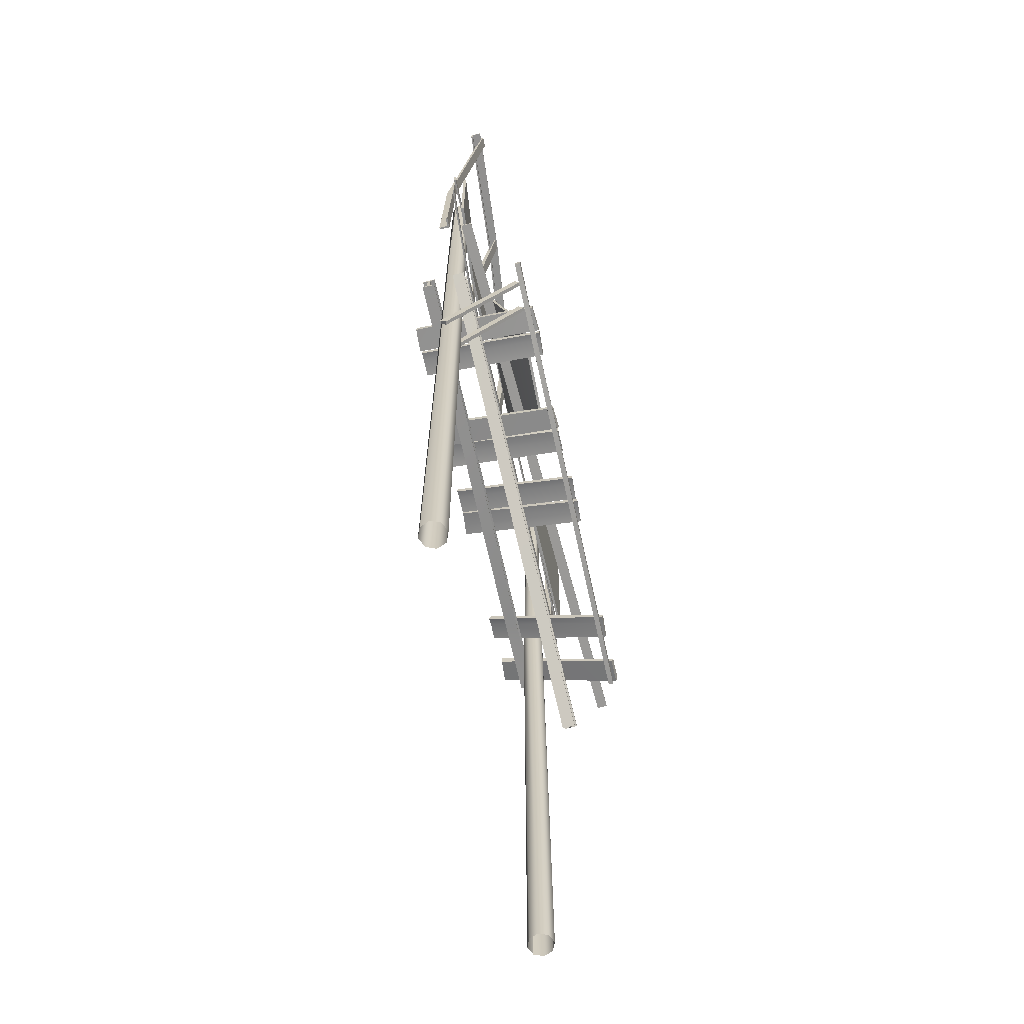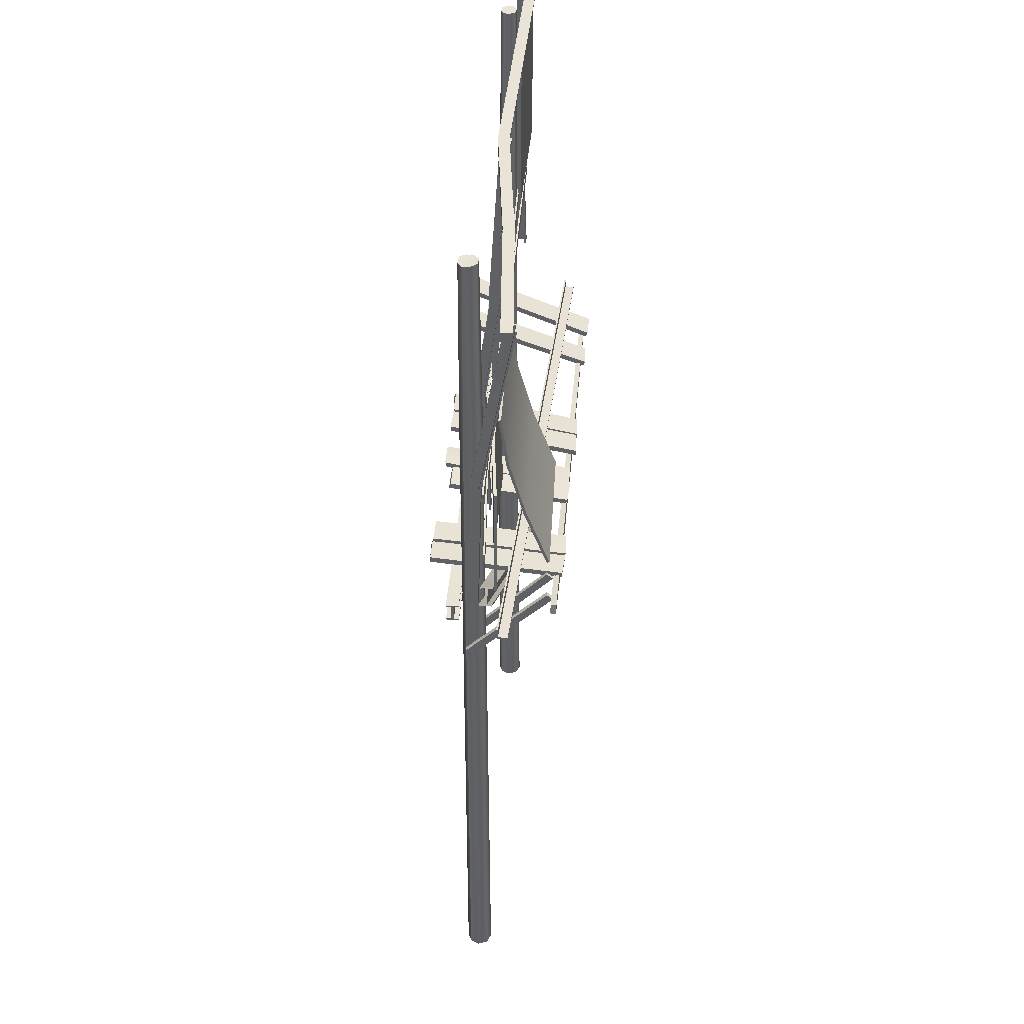
<metadata>
{"format":"obj","ext":"obj","renderer":"f3d","projection":"perspective","resolution":1024,"background":"white","views":[{"elev":-65.6,"azim":-77.5,"up":"+Y"},{"elev":43.1,"azim":-85.3,"up":"+Y"}]}
</metadata>
<code>
v  -29 72.93 -3.234
v  -29.55 72.88 -3.194
v  -29.6 73.7 -4.107
v  -29.04 73.74 -4.145
v  -29.42 86.26 7.352
v  -29.37 85.45 8.263
v  -28.81 85.48 8.218
v  -28.86 86.29 7.311
v  -33.24 73.23 -3.232
v  -33.79 73.18 -3.192
v  -33.85 74.02 -4.084
v  -33.27 74.06 -4.126
v  -33.67 86.29 7.666
v  -33.61 85.48 8.558
v  -33.06 85.51 8.52
v  -33.09 86.35 7.628
v  30.76 142.9 -4.224
v  32.22 143 -3.417
v  31.67 143 -4.126
v  29.96 143 -2.769
v  31.4 142.9 -1.963
v  32.12 143 -2.523
v  30.05 142.9 -3.665
v  30.52 142.9 -2.064
v  32.7 86.14 -2.945
v  32.55 86.14 -4.209
v  32.97 0.1824 -3.092
v  32.43 0.1824 -4.436
v  31.91 86.14 -1.932
v  32.43 0.1824 -1.75
v  31.1 0.1824 -1.19
v  30.64 86.14 -1.765
v  29.75 0.1824 -1.75
v  29.65 86.14 -2.544
v  29.48 86.14 -3.805
v  29.19 0.1824 -3.092
v  30.25 86.14 -4.821
v  29.75 0.1824 -4.436
v  31.52 86.14 -4.984
v  31.1 0.1824 -4.999
v  -32.19 142.4 -3.772
v  -30.28 142.7 -4.307
v  -31.34 142.5 -4.436
v  -29.75 142.6 -2.412
v  -29.62 142.6 -3.47
v  -30.58 142.7 -1.753
v  -31.64 142.6 -1.878
v  -32.31 142.6 -2.714
v  -32.58 112.5 -2.956
v  -32.19 112.5 -4.133
v  -32.97 -0.1805 -4.462
v  -33.55 -0.1805 -3.092
v  -32 112.5 -1.86
v  -30.82 112.5 -1.485
v  -32.97 -0.1805 -1.725
v  -31.6 -0.1805 -1.16
v  -29.72 112.5 -2.055
v  -30.24 -0.1805 -1.725
v  -29.34 112.5 -3.23
v  -29.65 -0.1805 -3.092
v  -29.92 112.5 -4.326
v  -31.1 112.5 -4.704
v  -30.24 -0.1805 -4.462
v  -31.6 -0.1805 -5.029
v  -0.2891 81.76 9.208
v  -0.2853 81.7 8.399
v  37.48 78.7 8.369
v  37.48 78.67 9.117
v  -24.87 83.57 9.223
v  -25.16 83.51 8.414
v  -36.63 85.63 9.17
v  -36.63 85.69 8.354
v  0.2013 83.24 8.346
v  37.63 80.21 8.414
v  -25.28 85.02 8.308
v  -36.36 87.2 8.399
v  0.1975 83.3 9.162
v  37.63 80.18 9.162
v  -24.99 85.08 9.125
v  -36.36 87.17 9.215
v  34.15 87.95 -9.591
v  34.06 80.28 9.616
v  34.06 81.09 9.918
v  34.06 88.89 -9.508
v  37.96 80.28 9.616
v  37.87 88.11 -9.901
v  37.96 88.8 -9.553
v  37.96 81.09 9.918
v  29.46 80.67 9.435
v  26.85 80.76 9.608
v  26.76 88.2 -9.863
v  29.45 88.05 -9.931
v  25.53 88.05 -9.931
v  25.65 80.73 9.669
v  26.76 88.83 -9.538
v  26.88 81.48 9.79
v  29.57 81.39 9.623
v  29.45 88.68 -9.614
v  25.65 81.58 9.888
v  25.53 88.83 -9.538
v  8.451 82.97 9.616
v  6.878 83.12 9.707
v  6.795 87.02 -9.863
v  8.451 86.99 -10.01
v  4.732 82.97 9.828
v  4.539 86.87 -9.674
v  6.878 83.78 9.707
v  8.451 83.66 9.616
v  8.451 87.74 -9.674
v  6.795 87.83 -9.674
v  4.732 83.84 9.828
v  4.539 87.74 -9.674
v  1.689 83.3 9.76
v  1.603 87.02 -9.674
v  4.29 86.87 -9.674
v  4.305 83.15 9.616
v  0.4989 83.15 9.828
v  0.3798 86.87 -9.674
v  1.722 84.02 9.76
v  4.41 83.9 9.616
v  4.29 87.56 -9.674
v  1.603 87.74 -9.674
v  0.4989 84.02 9.828
v  0.3798 87.74 -9.674
v  -4.286 83.75 9.261
v  -6.251 83.87 9.261
v  -6.247 87.08 -9.523
v  -4.157 86.87 -9.674
v  -7.963 83.75 9.261
v  -8.069 86.9 -9.387
v  -6.308 84.66 9.261
v  -4.286 84.63 9.261
v  -4.157 87.59 -9.674
v  -6.247 87.8 -9.674
v  -8.069 84.63 9.261
v  -8.069 87.77 -9.674
v  -12.15 87.17 -8.419
v  -12.15 86.32 -8.676
v  -11.86 84.24 9.049
v  -11.86 84.96 9.268
v  -8.235 84.18 9.223
v  -8.235 86.32 -8.676
v  -8.235 87.17 -8.419
v  -8.235 85.02 9.472
v  -20.85 85.2 9.51
v  -23.48 85.35 9.669
v  -23.55 86.99 -9.704
v  -20.86 86.84 -9.719
v  -24.66 85.2 9.722
v  -24.78 86.84 -9.719
v  -23.55 87.68 -9.644
v  -23.43 86.08 9.729
v  -20.76 85.96 9.578
v  -20.86 87.53 -9.659
v  -24.66 86.08 9.797
v  -24.78 87.71 -9.644
v  -29.01 85.54 9.51
v  -28.98 86.32 9.556
v  -28.84 87.83 -9.644
v  -28.87 86.96 -9.704
v  -25.11 85.23 9.714
v  -25.19 86.84 -9.886
v  -25.17 87.53 -9.704
v  -25.08 86.11 9.775
o Wood
g Wood
f 1 2 3 4
f 5 6 7 8
f 7 6 2 1
f 7 1 4 8
f 8 4 3 5
f 2 6 5 3
f 9 10 11 12
f 13 14 15 16
f 15 14 10 9
f 15 9 12 16
f 16 12 11 13
f 10 14 13 11
f 17 18 19
f 20 18 17
f 18 20 21
f 18 21 22
f 20 17 23
f 21 20 24
f 25 26 19 18
f 27 28 26 25
f 29 25 18 22
f 30 27 25 29
f 31 30 29 32
f 33 31 32 34
f 35 36 33 34
f 32 29 22 21
f 34 32 21 24
f 20 35 34 24
f 37 38 36 35
f 37 39 40 38
f 39 26 28 40
f 37 35 20 23
f 39 37 23 17
f 19 26 39 17
f 41 42 43
f 41 44 42
f 42 44 45
f 44 41 46
f 41 47 46
f 47 41 48
f 49 50 51 52
f 49 48 41 50
f 47 48 49 53
f 46 47 53 54
f 53 49 52 55
f 54 53 55 56
f 57 54 56 58
f 46 54 57 44
f 59 57 58 60
f 45 44 57 59
f 42 45 59 61
f 61 62 43 42
f 50 41 43 62
f 61 59 60 63
f 64 62 61 63
f 51 50 62 64
f 65 66 67 68
f 69 70 66 65
f 71 72 70 69
f 67 66 73 74
f 66 70 75 73
f 72 76 75 70
f 77 78 74 73
f 73 75 79 77
f 75 76 80 79
f 77 65 68 78
f 79 69 65 77
f 79 80 71 69
f 72 71 80 76
f 78 68 67 74
f 81 82 83 84
f 85 86 87 88
f 85 82 81 86
f 83 88 87 84
f 89 90 91 92
f 93 91 90 94
f 95 96 97 98
f 99 96 95 100
f 93 94 99 100
f 98 97 89 92
f 101 102 103 104
f 102 105 106 103
f 107 108 109 110
f 111 107 110 112
f 106 105 111 112
f 109 108 101 104
f 113 114 115 116
f 113 117 118 114
f 119 120 121 122
f 123 119 122 124
f 118 117 123 124
f 115 121 120 116
f 125 126 127 128
f 126 129 130 127
f 131 132 133 134
f 135 131 134 136
f 135 136 130 129
f 128 133 132 125
f 137 138 139 140
f 141 142 143 144
f 142 141 139 138
f 140 144 143 137
f 145 146 147 148
f 149 150 147 146
f 151 152 153 154
f 155 152 151 156
f 150 149 155 156
f 145 148 154 153
f 157 158 159 160
f 161 162 163 164
f 161 157 160 162
f 158 164 163 159
v  42.74 106.8 -1.206
v  -29.28 103.8 -1.019
v  -29.36 103.8 -1.263
v  42.74 106.8 -1.452
v  -45.67 104 0.0579
v  -45.67 104 -0.1879
v  -29.42 105.3 -1.269
v  42.68 108.3 -1.458
v  -45.7 105.5 -0.1937
v  -29.34 105.3 -1.025
v  42.71 108.3 -1.212
v  -45.7 105.5 0.052
v  -35.24 88.92 0.1343
v  -28.42 84.18 0.6083
v  -28.36 84.45 -1.244
v  -35.21 88.8 -1.718
v  19.89 52.26 3.752
v  20.21 51.95 1.919
v  26.41 47.8 4.204
v  26.61 47.89 2.361
v  26.4 47.66 3.078
v  26.46 47.66 2.35
v  26.38 47.66 3.471
v  25.06 45.69 3.38
v  25.1 45.69 2.987
v  24.82 45.4 4.094
v  24.96 45.41 2.248
v  25.11 45.64 2.258
v  26.27 47.58 4.193
v  24.97 45.62 4.106
v  18.53 50.09 1.802
v  18.38 50.15 2.522
v  -29.99 82.33 -0.6261
v  -30.05 82.33 -1.36
v  -36.63 86.75 -1.086
v  -36.57 86.75 -1.814
v  19.71 52.05 3.739
v  19.88 51.98 3.019
v  -28.59 83.96 0.5965
v  -28.51 84.15 -0.1284
v  -35.36 88.71 -0.6034
v  -35.39 88.71 0.1239
v  18.35 49.88 1.79
v  -30.22 82.12 -1.373
v  -36.72 86.5 -1.824
v  19.96 51.94 2.632
v  -28.51 84.18 -0.5236
v  -35.33 88.71 -0.996
v  18.29 50.2 2.909
v  -29.99 82.3 -0.2312
v  -36.66 86.75 -0.6937
v  -30.14 82.03 0.4888
v  -36.81 86.56 0.0253
v  17.96 50.06 3.618
v  -29.96 82.24 0.5006
v  -36.66 86.78 0.0357
v  18.14 50.26 3.63
v  -28.54 84.24 -1.255
v  -35.36 88.59 -1.729
v  20.03 51.75 1.906
v  -44.01 87.95 1.544
v  -43.92 89.22 1.538
v  -43.92 89.22 1.292
v  -44.01 87.68 1.3
v  -44.07 87.95 2.896
v  -44.07 87.71 2.898
v  44.01 83.15 5.534
v  43.95 83.15 6.883
v  43.95 82.91 6.887
v  44.01 82.88 5.289
v  44.1 84.42 5.527
v  44.1 84.42 5.281
v  27.41 117.2 -1.2
v  -44.79 115.4 -0.3963
v  -44.79 115.4 -0.1503
v  27.35 117.2 -0.9535
v  43.73 116.9 -1.162
v  43.73 116.9 -1.408
v  27.47 115.7 -1.2
v  -44.73 113.9 -0.3963
v  43.77 115.3 -1.408
v  27.39 115.7 -0.9535
v  -44.73 113.9 -0.1503
v  43.77 115.3 -1.162
v  42.65 141.9 -1.155
v  42.37 141.9 -1.401
v  41.1 141.9 -1.401
v  41.1 141.9 -1.155
v  42.65 141.9 -2.754
v  42.37 141.9 -2.754
v  42.37 93.82 -1.401
v  42.37 93.82 -2.754
v  42.65 93.82 -2.754
v  42.65 93.82 -1.155
v  41.1 93.82 -1.155
v  41.1 93.82 -1.401
v  40.89 114.9 -1.754
v  40.89 114.9 -2
v  42.43 114.9 -1.754
v  42.43 114.9 -3.353
v  42.19 114.9 -3.353
v  42.19 114.9 -2
v  -23.07 141.9 2.061
v  -23.31 141.9 1.814
v  -24.6 141.9 1.814
v  -24.6 141.9 2.061
v  -23.07 141.9 0.4605
v  -23.31 141.9 0.4605
v  -23.07 93.82 -2.754
v  -23.07 93.82 -1.155
v  -23.31 93.82 -1.401
v  -23.31 93.82 -2.754
v  -24.6 93.82 -1.155
v  -24.6 93.82 -1.401
v  -24.81 114.9 -2
v  -24.81 114.9 -1.754
v  -23.27 114.9 -1.754
v  -23.27 114.9 -3.353
v  -23.52 114.9 -3.353
v  -23.52 114.9 -2
v  -2.94 141.9 0.0083
v  -1.405 141.9 0.0083
v  -1.659 141.9 -0.2375
v  -2.94 141.9 -0.2375
v  -1.405 141.9 -1.592
v  -1.659 141.9 -1.592
v  -1.405 93.82 -1.155
v  -1.659 93.82 -1.401
v  -1.659 93.82 -2.754
v  -1.405 93.82 -2.754
v  -2.94 93.82 -1.155
v  -2.94 93.82 -1.401
v  -3.144 114.9 -2
v  -3.144 114.9 -1.754
v  -1.609 114.9 -1.754
v  -1.609 114.9 -3.353
v  -1.863 114.9 -3.353
v  -1.863 114.9 -2
v  -42.47 141.9 4.128
v  -42.74 141.9 3.883
v  -44.01 141.9 3.883
v  -44.01 141.9 4.128
v  -42.47 141.9 2.53
v  -42.74 141.9 2.53
v  -42.47 93.82 -2.786
v  -42.47 93.82 -1.185
v  -42.74 93.82 -1.431
v  -42.74 93.82 -2.786
v  -44.01 93.82 -1.185
v  -44.01 93.82 -1.431
v  -43.64 114.9 -0.8567
v  -43.64 114.9 -0.6105
v  -42.1 114.9 -0.6105
v  -42.1 114.9 -2.21
v  -42.37 114.9 -2.21
v  -42.37 114.9 -0.8567
v  -2.186 140.7 -1.844
v  -2.166 142.3 -1.843
v  43.46 142.4 -1.117
v  43.46 140.9 -1.117
v  -23.27 140.7 0.5861
v  -23.19 142.3 0.5852
v  -44.82 142.3 2.144
v  -44.82 140.8 2.144
v  -2.2 142.3 -0.248
v  43.46 142.4 0.4831
v  -23.61 142.3 2.188
v  -44.82 142.3 3.745
v  -2.203 142.1 -0.2482
v  43.46 142.2 0.4831
v  -23.63 142 2.188
v  -44.82 142.1 3.745
v  -2.174 142.1 -1.598
v  43.46 142.2 -0.8708
v  -23.27 142 0.8318
v  -44.82 142.1 2.39
v  -2.191 140.7 -1.598
v  43.46 140.9 -0.8708
v  -23.33 140.7 0.8323
v  -44.82 140.8 2.39
v  -3.127 102.9 1.158
v  -3.143 102.8 0.7633
v  -2.767 110.9 -0.5021
v  -2.753 111 -0.0972
v  -3.494 94.3 3.601
v  -3.511 94.18 3.212
v  -3.874 85.29 6.577
v  -3.857 85.38 6.974
v  -26.74 95.6 4.155
v  -26.76 95.48 3.767
v  -27.12 86.38 7.19
v  -27.11 86.5 7.587
v  -26.36 104.5 1.637
v  -26.38 104.4 1.242
v  -26 112.2 0.5266
v  -26.02 112.1 0.1216
v  43.01 141.5 -0.3363
v  42.95 114.7 -0.4249
v  42.95 114.7 -0.7929
v  43.01 141.5 -0.7045
v  21.83 141.7 -0.4846
v  21.83 141.7 -0.8529
v  21.71 115.1 -0.9426
v  21.69 115.1 -0.5741
v  -33.24 114.8 0.2902
v  -20.95 114.7 0.0054
v  -21.01 114.7 -0.4067
v  -33.42 114.8 -0.1055
v  -44.19 114.8 1.115
v  -44.13 114.8 1.528
v  -44.25 97.3 1.124
v  -32.34 97.3 -0.0008
v  -21.1 97.3 -0.1191
v  -32.16 97.3 0.3946
v  -21.04 97.27 0.2927
v  -44.19 97.3 1.535
v  -36.75 86.05 -6.586
v  -36.75 86.2 -4.734
v  -28.41 86.02 -4.734
v  -28.62 86.2 -6.586
v  25.25 86.2 -6.862
v  24.99 86.2 -5.014
v  29.57 86.2 -5.014
v  29.9 86.05 -6.862
v  37.48 86.2 -6.862
v  37.48 86.11 -5.014
v  37.48 85.93 -6.136
v  37.48 85.93 -6.862
v  37.48 85.93 -5.74
v  37.48 83.57 -6.136
v  37.48 83.57 -5.74
v  37.48 83.21 -5.014
v  37.48 83.24 -6.862
v  37.48 83.51 -6.862
v  37.48 85.84 -5.014
v  37.48 83.48 -5.014
v  29.54 83.57 -6.862
v  29.4 83.57 -6.136
v  25.4 83.66 -6.862
v  25.31 83.57 -6.136
v  -28.77 83.57 -5.857
v  -28.86 83.51 -6.586
v  -36.75 83.57 -6.586
v  -36.75 83.57 -5.857
v  29.54 85.93 -5.014
v  29.66 85.93 -5.74
v  25 85.93 -5.014
v  25.11 85.93 -5.74
v  -28.44 85.75 -4.734
v  -28.53 85.93 -5.464
v  -36.75 85.93 -4.734
v  -36.75 85.93 -5.464
v  29.49 83.3 -6.862
v  25.41 83.39 -6.862
v  -28.89 83.24 -6.586
v  -36.75 83.3 -6.586
v  29.74 85.93 -6.136
v  25.16 85.93 -6.136
v  -28.56 85.93 -5.857
v  -36.75 85.93 -5.857
v  29.34 83.57 -5.74
v  25.25 83.57 -5.74
v  -28.72 83.57 -5.464
v  -36.75 83.57 -5.464
v  -28.68 83.3 -4.734
v  -36.75 83.36 -4.734
v  25.17 83.18 -5.014
v  29.18 83.3 -5.014
v  -36.75 83.63 -4.734
v  -28.65 83.57 -4.734
v  25.16 83.42 -5.014
v  29.21 83.57 -5.014
v  -36.75 85.78 -6.586
v  -28.65 85.93 -6.586
v  25.26 85.93 -6.862
v  29.87 85.78 -6.862
v  34.06 88.89 -9.508
v  37.96 88.8 -9.553
v  37.87 88.11 -9.901
v  34.15 87.95 -9.591
v  34.06 81.09 9.918
v  34.06 80.28 9.616
v  37.96 80.28 9.616
v  37.96 81.09 9.918
v  29.57 81.39 9.623
v  26.88 81.48 9.79
v  26.85 80.76 9.608
v  29.46 80.67 9.435
v  25.65 81.58 9.888
v  25.65 80.73 9.669
v  29.45 88.05 -9.931
v  26.76 88.2 -9.863
v  26.76 88.83 -9.538
v  29.45 88.68 -9.614
v  25.53 88.05 -9.931
v  25.53 88.83 -9.538
v  6.878 83.12 9.707
v  8.451 82.97 9.616
v  8.451 83.66 9.616
v  6.878 83.78 9.707
v  4.732 83.84 9.828
v  4.732 82.97 9.828
v  8.451 86.99 -10.01
v  6.795 87.02 -9.863
v  6.795 87.83 -9.674
v  8.451 87.74 -9.674
v  4.539 86.87 -9.674
v  4.539 87.74 -9.674
v  4.41 83.9 9.616
v  1.722 84.02 9.76
v  1.689 83.3 9.76
v  4.305 83.15 9.616
v  0.4989 84.02 9.828
v  0.4989 83.15 9.828
v  1.603 87.74 -9.674
v  4.29 87.56 -9.674
v  4.29 86.87 -9.674
v  1.603 87.02 -9.674
v  0.3798 87.74 -9.674
v  0.3798 86.87 -9.674
v  -6.308 84.66 9.261
v  -6.251 83.87 9.261
v  -4.286 83.75 9.261
v  -4.286 84.63 9.261
v  -8.069 84.63 9.261
v  -7.963 83.75 9.261
v  -4.157 86.87 -9.674
v  -6.247 87.08 -9.523
v  -6.247 87.8 -9.674
v  -4.157 87.59 -9.674
v  -8.069 87.77 -9.674
v  -8.069 86.9 -9.387
v  -12.15 87.17 -8.419
v  -8.235 87.17 -8.419
v  -8.235 86.32 -8.676
v  -12.15 86.32 -8.676
v  -11.86 84.96 9.268
v  -11.86 84.24 9.049
v  -8.235 84.18 9.223
v  -8.235 85.02 9.472
v  -23.48 85.35 9.669
v  -20.85 85.2 9.51
v  -20.76 85.96 9.578
v  -23.43 86.08 9.729
v  -24.66 86.08 9.797
v  -24.66 85.2 9.722
v  -20.86 86.84 -9.719
v  -23.55 86.99 -9.704
v  -23.55 87.68 -9.644
v  -20.86 87.53 -9.659
v  -24.78 86.84 -9.719
v  -24.78 87.71 -9.644
v  -25.19 86.84 -9.886
v  -28.87 86.96 -9.704
v  -28.84 87.83 -9.644
v  -25.17 87.53 -9.704
v  -29.01 85.54 9.51
v  -25.11 85.23 9.714
v  -25.08 86.11 9.775
v  -28.98 86.32 9.556
o Base
g Base
f 165 166 167 168
f 167 166 169 170
f 167 171 172 168
f 173 171 167 170
f 171 174 175 172
f 174 171 173 176
f 175 174 166 165
f 176 169 166 174
f 168 172 175 165
f 176 173 170 169
f 177 178 179 180
f 181 182 179 178
f 183 184 182 181
f 185 186 184
f 184 183 187 185
f 185 187 188 189
f 189 188 190 191
f 192 189 191
f 193 187 183
f 190 188 194
f 195 196 189 192
f 197 196 195 198
f 199 197 198 200
f 187 193 201 202
f 203 204 202 201
f 205 204 203 206
f 191 207 195 192
f 195 207 208 198
f 200 198 208 209
f 181 201 193 183
f 201 181 178 203
f 203 178 177 206
f 189 196 210 185
f 197 211 210 196
f 212 211 197 199
f 187 202 213 188
f 214 213 202 204
f 204 205 215 214
f 208 216 217 209
f 207 218 216 208
f 207 191 190 218
f 219 214 215 220
f 219 221 213 214
f 194 188 213 221
f 222 211 212 223
f 210 211 222 224
f 185 210 224 186
f 220 217 216 219
f 221 219 216 218
f 190 194 221 218
f 222 223 180 179
f 179 182 224 222
f 224 182 184 186
f 209 199 200
f 199 209 217 215
f 212 199 215 205
f 212 205 177 180
f 212 180 223
f 215 217 220
f 205 206 177
f 225 226 227 228
f 229 225 228 230
f 231 232 233 234
f 235 231 234 236
f 235 236 227 226
f 227 236 234 228
f 230 228 234 233
f 233 232 229 230
f 231 225 229 232
f 231 235 226 225
f 237 238 239 240
f 237 240 241 242
f 237 243 244 238
f 237 242 245 243
f 243 246 247 244
f 248 246 243 245
f 239 247 246 240
f 246 248 241 240
f 244 247 239 238
f 248 245 242 241
f 249 250 251 252
f 250 249 253 254
f 255 256 257 258
f 255 258 259 260
f 261 252 251 262
f 262 260 259 261
f 249 252 261 263
f 259 258 263 261
f 253 249 263 264
f 257 264 263 258
f 264 265 254 253
f 264 257 256 265
f 250 254 265 266
f 265 256 255 266
f 250 266 262 251
f 266 255 260 262
f 267 268 269 270
f 267 271 272 268
f 273 274 275 276
f 277 278 275 274
f 270 269 279 280
f 280 279 278 277
f 270 280 281 267
f 274 281 280 277
f 271 267 281 282
f 273 282 281 274
f 272 271 282 283
f 282 273 276 283
f 272 283 284 268
f 283 276 275 284
f 279 269 268 284
f 279 284 275 278
f 285 286 287 288
f 289 290 287 286
f 291 292 293 294
f 291 295 296 292
f 288 297 298 285
f 297 296 295 298
f 286 285 298 299
f 291 299 298 295
f 299 300 289 286
f 294 300 299 291
f 289 300 301 290
f 294 293 301 300
f 301 302 287 290
f 301 293 292 302
f 288 287 302 297
f 302 292 296 297
f 303 304 305 306
f 307 308 304 303
f 309 310 311 312
f 313 314 311 310
f 315 316 306 305
f 315 314 313 316
f 306 316 317 303
f 316 313 310 317
f 303 317 318 307
f 309 318 317 310
f 318 319 308 307
f 318 309 312 319
f 308 319 320 304
f 311 320 319 312
f 315 305 304 320
f 314 315 320 311
f 321 322 323 324
f 321 325 326 322
f 327 326 325 328
f 322 329 330 323
f 331 329 322 326
f 327 332 331 326
f 330 329 333 334
f 335 333 329 331
f 332 336 335 331
f 334 333 337 338
f 335 339 337 333
f 340 339 335 336
f 338 337 341 342
f 337 339 343 341
f 340 344 343 339
f 343 344 328 325
f 321 341 343 325
f 341 321 324 342
f 323 338 342 324
f 338 323 330 334
f 327 340 336 332
f 327 328 344 340
f 345 346 347 348
f 346 345 349 350
f 351 350 349 352
f 353 354 355 356
f 353 357 358 354
f 359 360 358 357
f 349 353 356 352
f 357 353 349 345
f 345 348 359 357
f 351 355 354 350
f 354 358 346 350
f 358 360 347 346
f 356 355 351 352
f 359 348 347 360
f 361 362 363 364
f 365 366 367 368
f 361 364 366 365
f 363 367 366 364
f 365 368 362 361
f 362 368 367 363
f 369 370 371 372
f 369 372 373 374
f 375 373 372 376
f 371 377 376 372
f 370 369 378 379
f 369 374 380 378
f 375 376 378 380
f 378 376 377 379
f 377 371 370 379
f 380 374 373 375
f 381 382 383 384
f 385 384 383 386
f 385 386 387 388
f 389 388 387 390
f 391 392 389
f 391 389 390 393
f 394 391 393 395
f 395 396 397 394
f 398 394 397
f 399 393 390
f 396 395 400
f 398 401 402 394
f 401 403 404 402
f 405 404 403 406
f 407 408 405 406
f 399 409 410 393
f 410 409 411 412
f 413 414 412 411
f 414 413 415 416
f 417 401 398 397
f 403 401 417 418
f 406 403 418 419
f 420 407 406 419
f 399 390 387 409
f 411 409 387 386
f 413 411 386 383
f 413 383 382 415
f 421 391 394 402
f 402 404 422 421
f 422 404 405 423
f 423 405 408 424
f 393 410 425 395
f 425 410 412 426
f 426 412 414 427
f 428 427 414 416
f 429 430 420 419
f 429 419 418 431
f 432 431 418 417
f 432 417 397 396
f 433 434 427 428
f 435 426 427 434
f 436 425 426 435
f 436 400 395 425
f 424 437 438 423
f 422 423 438 439
f 421 422 439 440
f 391 421 440 392
f 429 434 433 430
f 434 429 431 435
f 435 431 432 436
f 400 436 432 396
f 381 384 438 437
f 439 438 384 385
f 439 385 388 440
f 389 392 440 388
f 420 408 407
f 408 420 430 428
f 416 424 408 428
f 382 381 424 416
f 424 381 437
f 428 430 433
f 416 415 382
f 441 442 443 444
f 445 446 447 448
f 449 450 451 452
f 453 454 451 450
f 455 456 457 458
f 459 460 457 456
f 461 462 463 464
f 464 465 466 461
f 467 468 469 470
f 471 472 469 468
f 473 474 475 476
f 477 478 475 474
f 479 480 481 482
f 483 479 482 484
f 485 486 487 488
f 489 490 486 485
f 491 492 493 494
f 495 493 492 496
f 497 498 499 500
f 501 502 503 504
f 505 506 507 508
f 505 508 509 510
f 511 512 513 514
f 515 516 513 512
f 517 518 519 520
f 521 522 523 524

</code>
